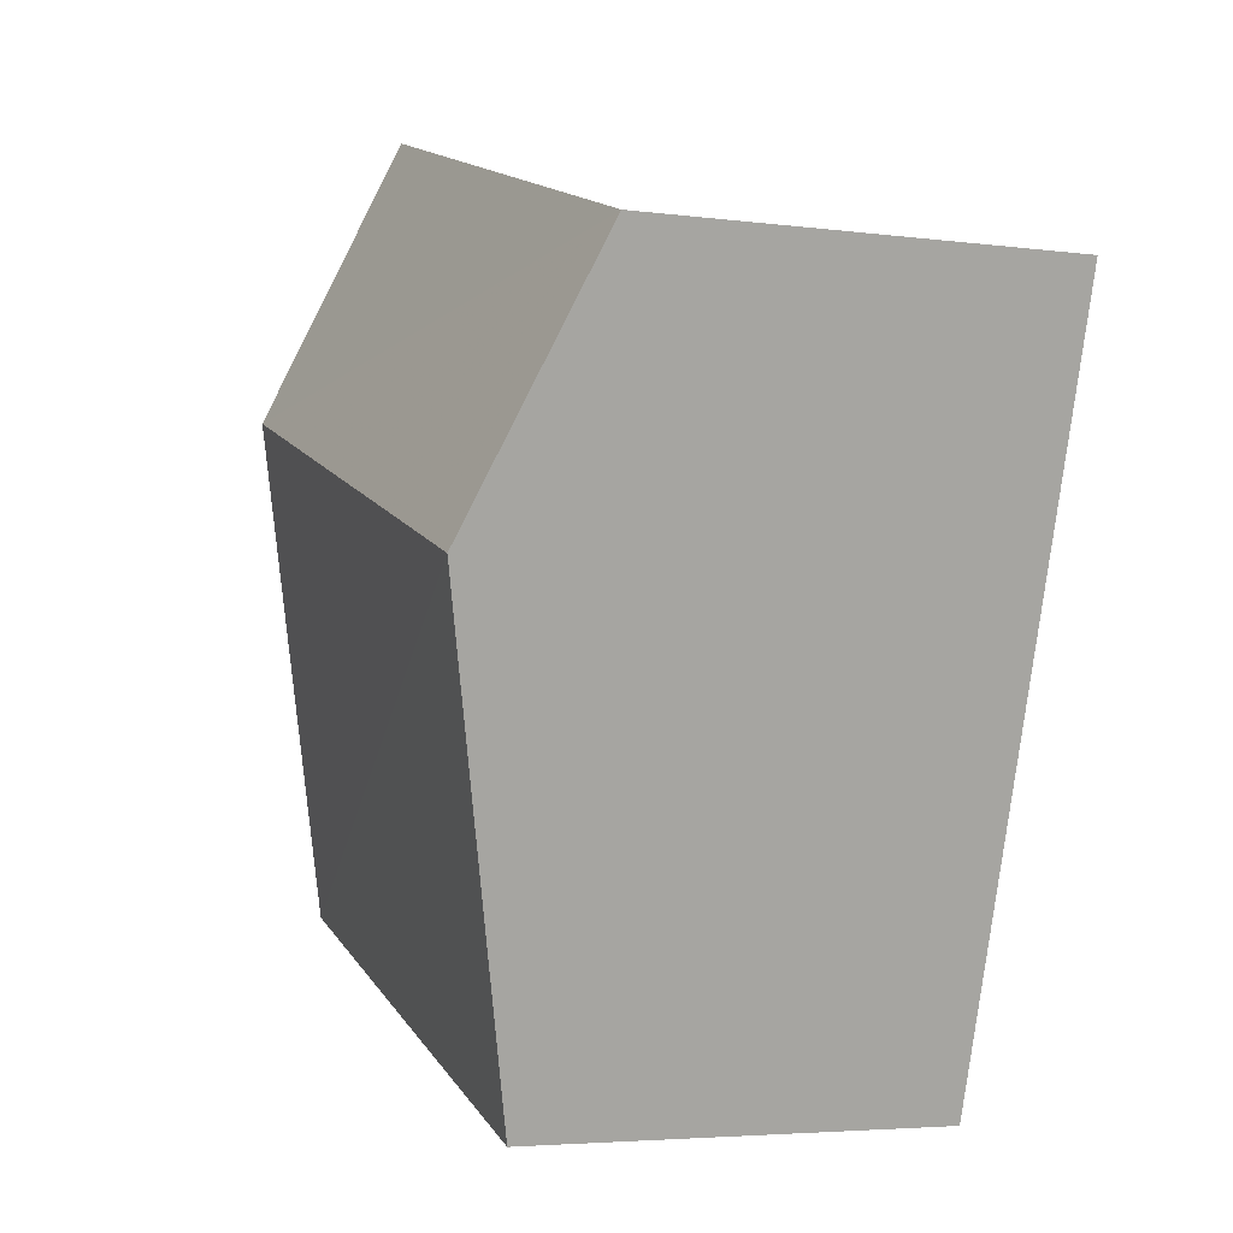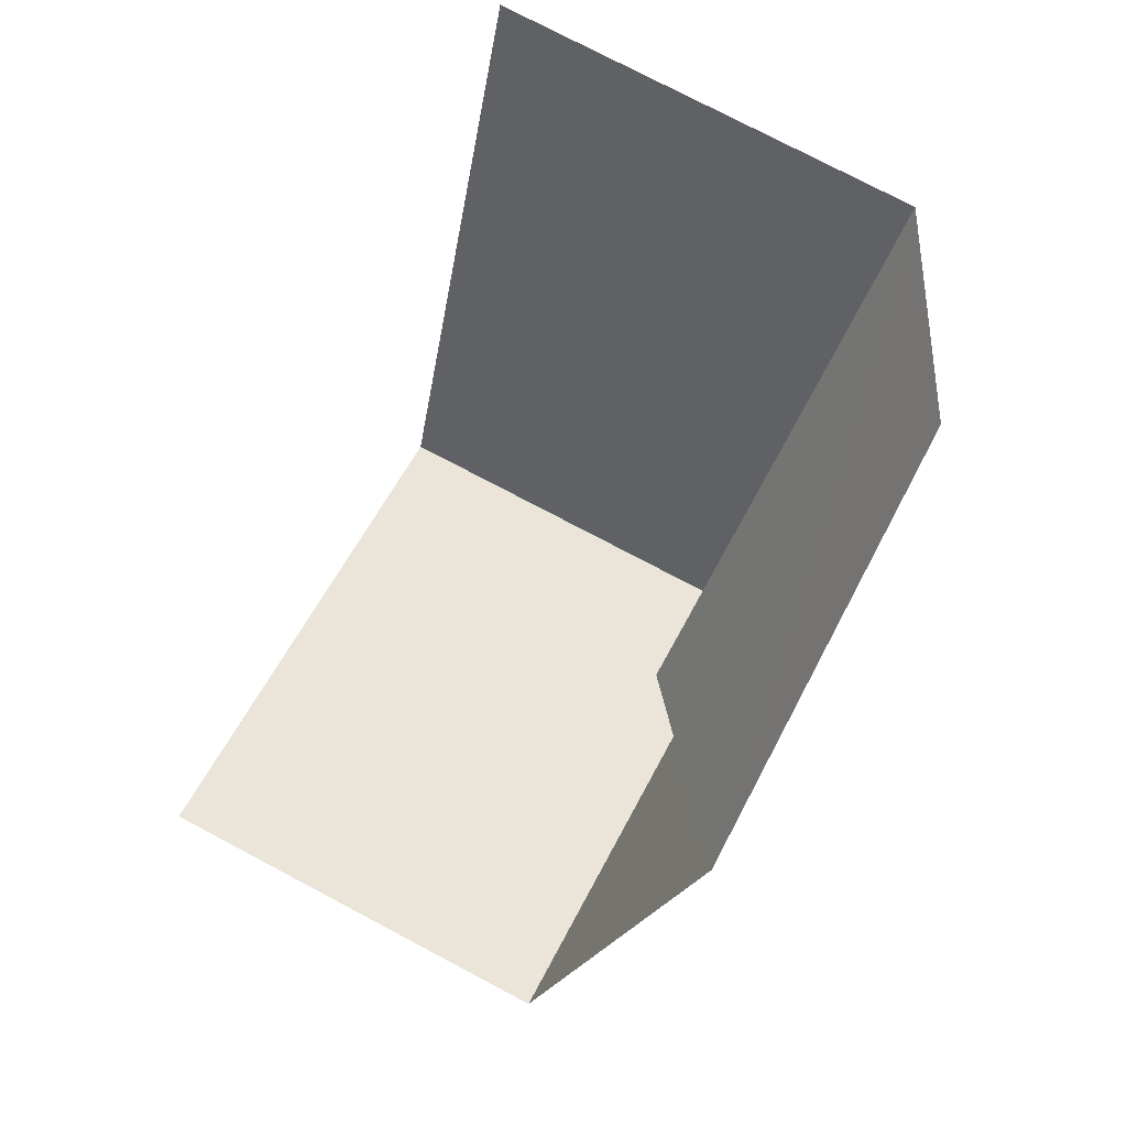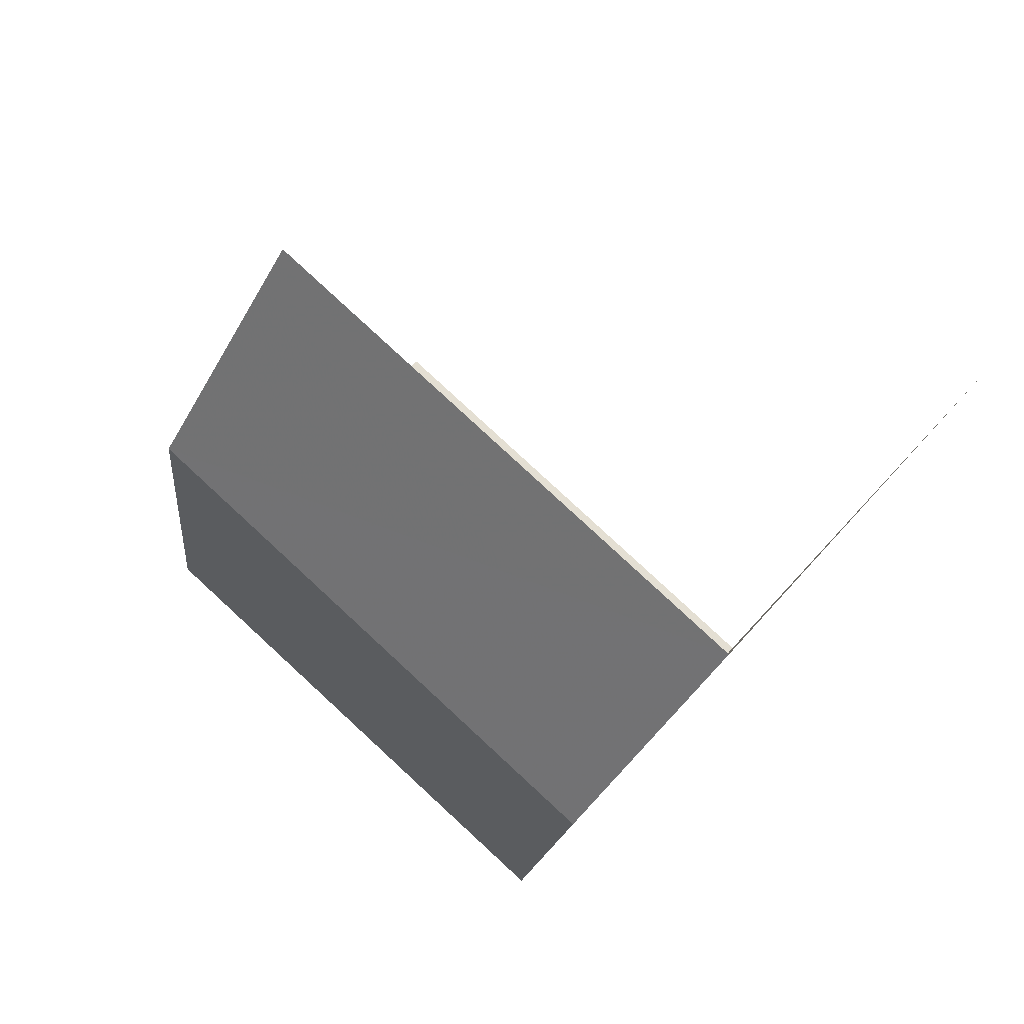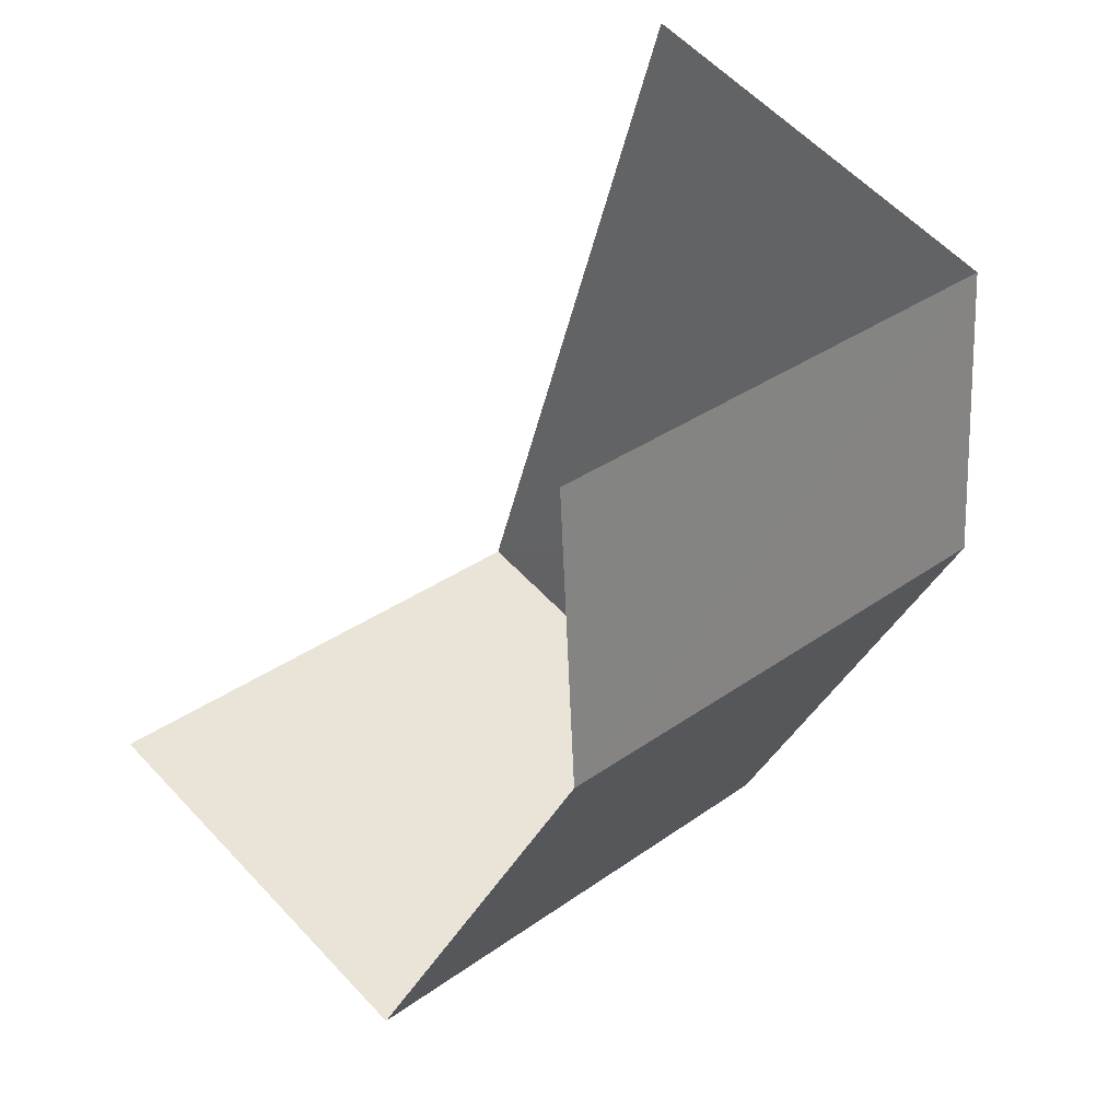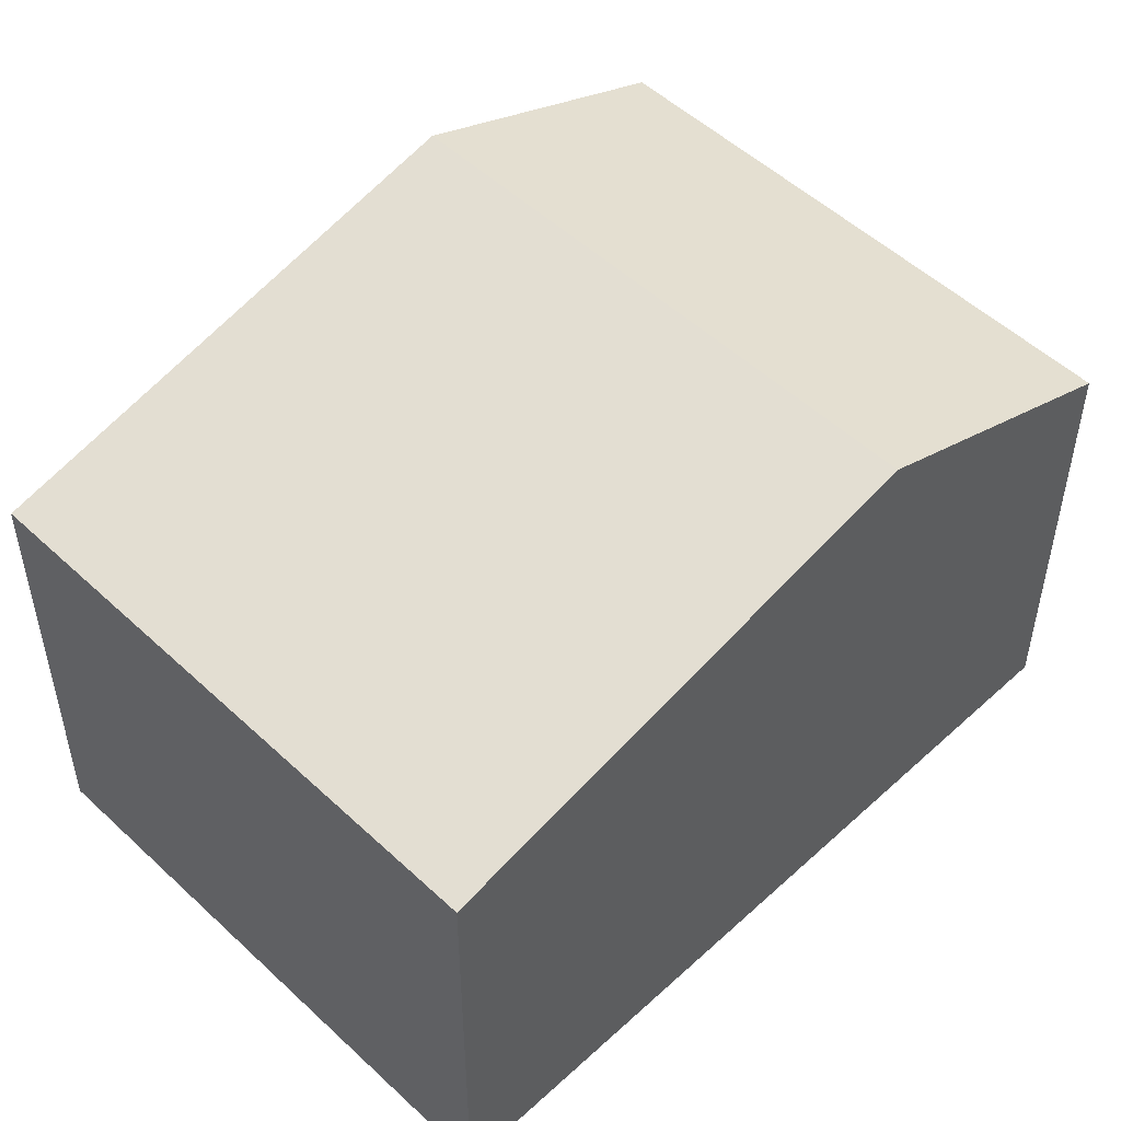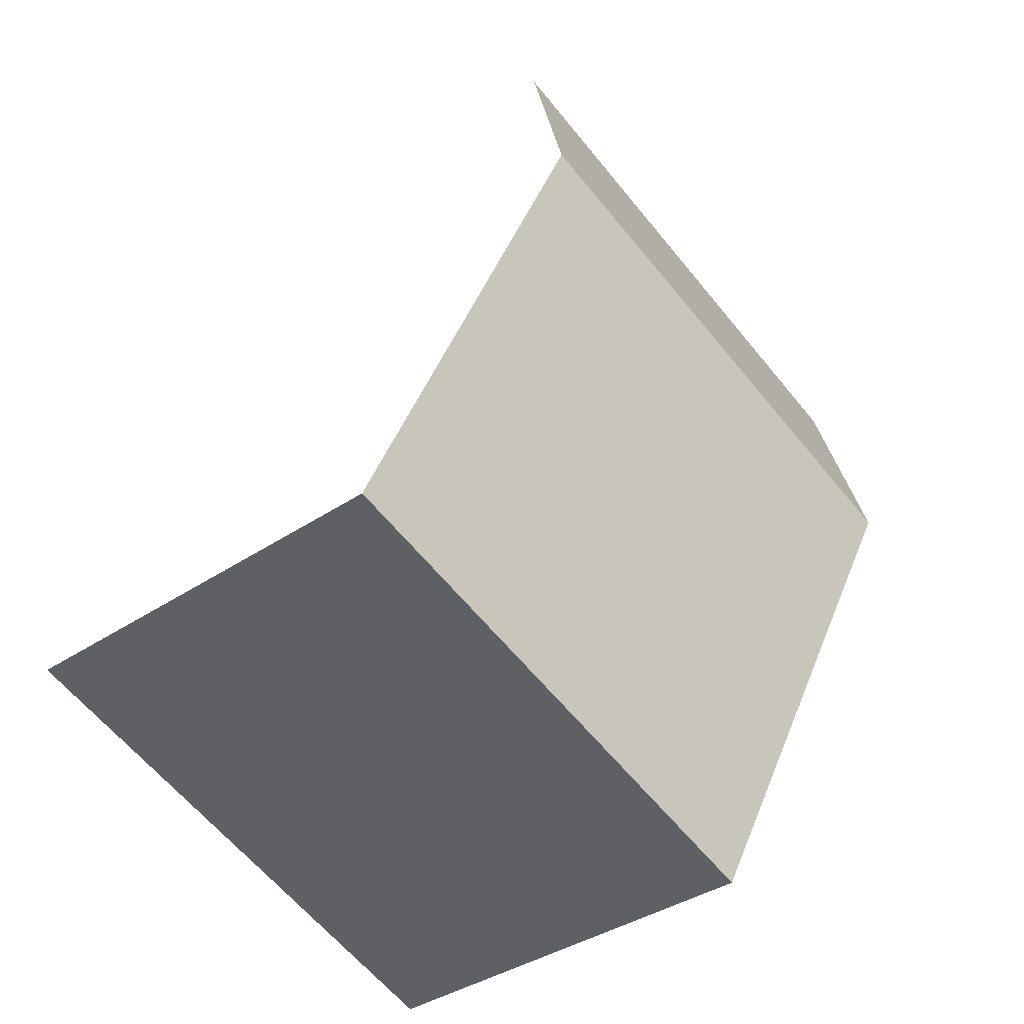
<metadata>
{"format":"obj","ext":"obj","renderer":"f3d","projection":"perspective","resolution":1024,"background":"white","views":[{"elev":-4.4,"azim":66.9,"up":"+Y"},{"elev":76.3,"azim":-62.2,"up":"+Y"},{"elev":53.7,"azim":39.4,"up":"+Y"},{"elev":57.9,"azim":-42.3,"up":"+Y"},{"elev":51.8,"azim":27.3,"up":"+Z"},{"elev":-37.5,"azim":-48.9,"up":"+Y"}]}
</metadata>
<code>
v -2.248e+05 -1.276e+05 14.29
v -2.247e+05 -1.276e+05 14.29
v -2.247e+05 -1.276e+05 14.29
v -2.247e+05 -1.276e+05 14.29
v -2.247e+05 -1.276e+05 20.62
v -2.247e+05 -1.276e+05 20.62
v -2.247e+05 -1.276e+05 22.24
v -2.247e+05 -1.276e+05 22.24
v -2.248e+05 -1.276e+05 20.62
v -2.247e+05 -1.276e+05 20.62
f 1 2 3
f 1 4 2
f 6 4 7
f 4 1 7
f 1 9 7
f 6 2 4
f 6 5 2
f 5 6 7
f 8 5 7
f 9 10 8
f 7 9 8
f 10 1 3
f 10 9 1
f 10 3 8
f 3 2 8
f 2 5 8

</code>
